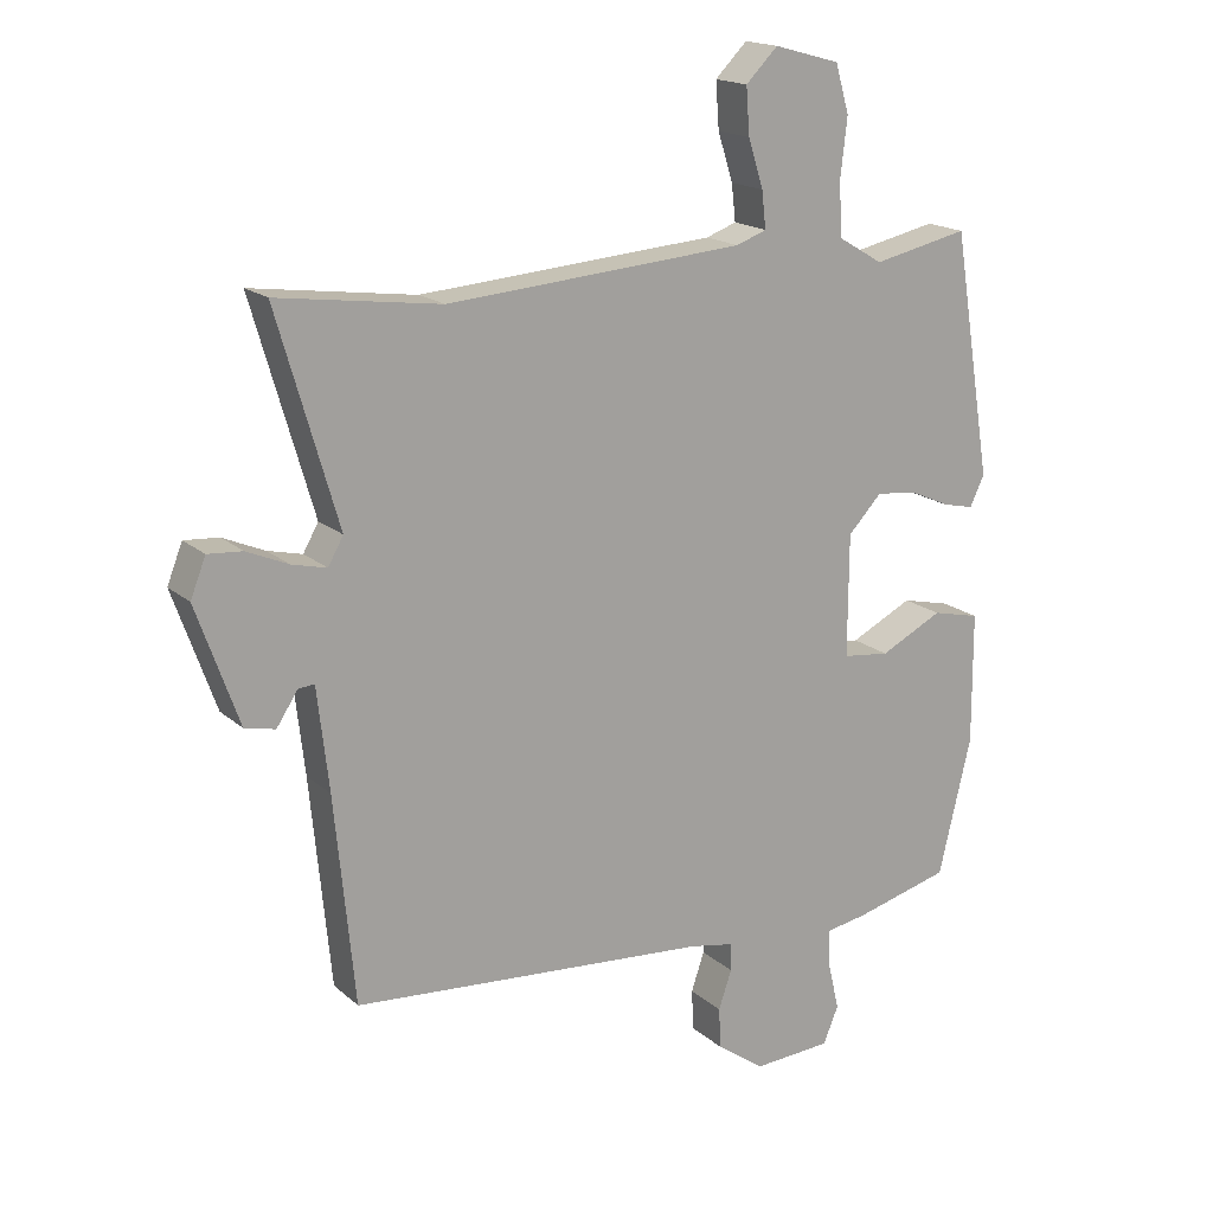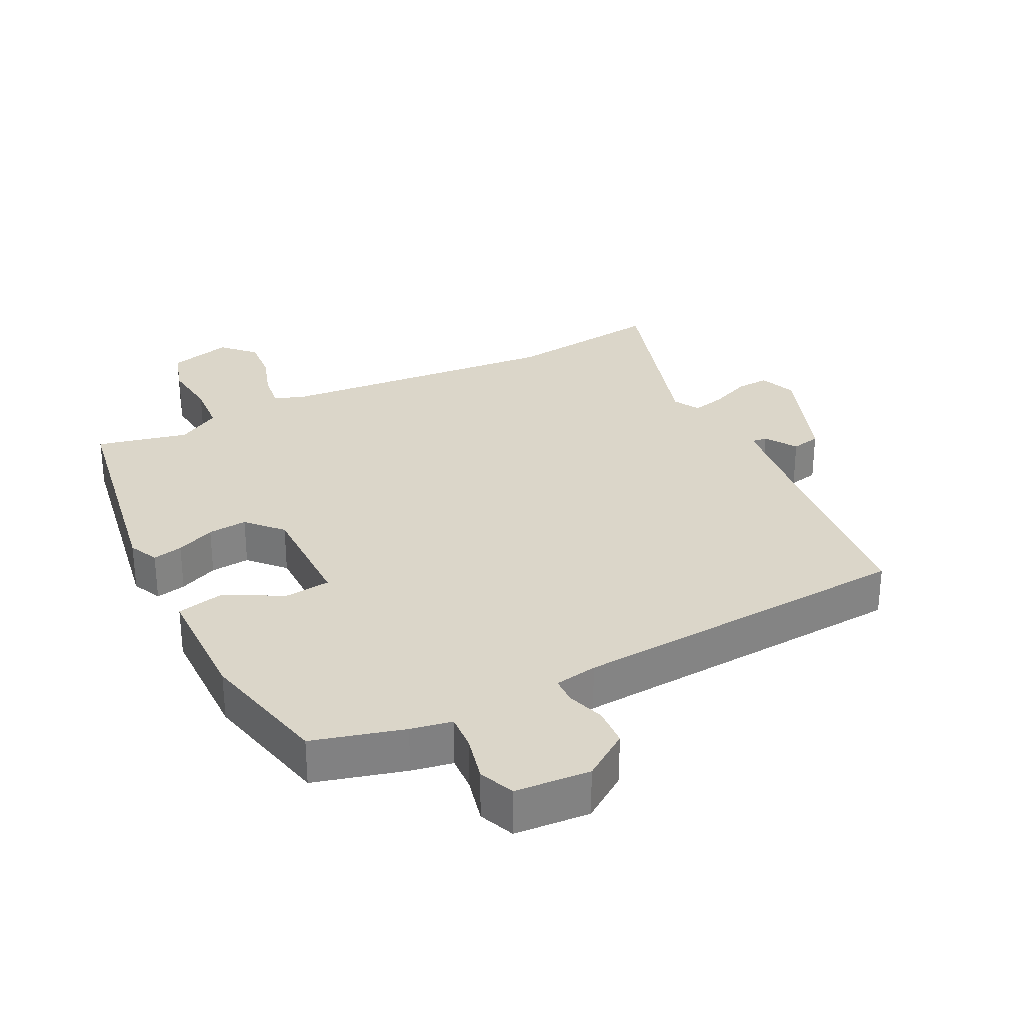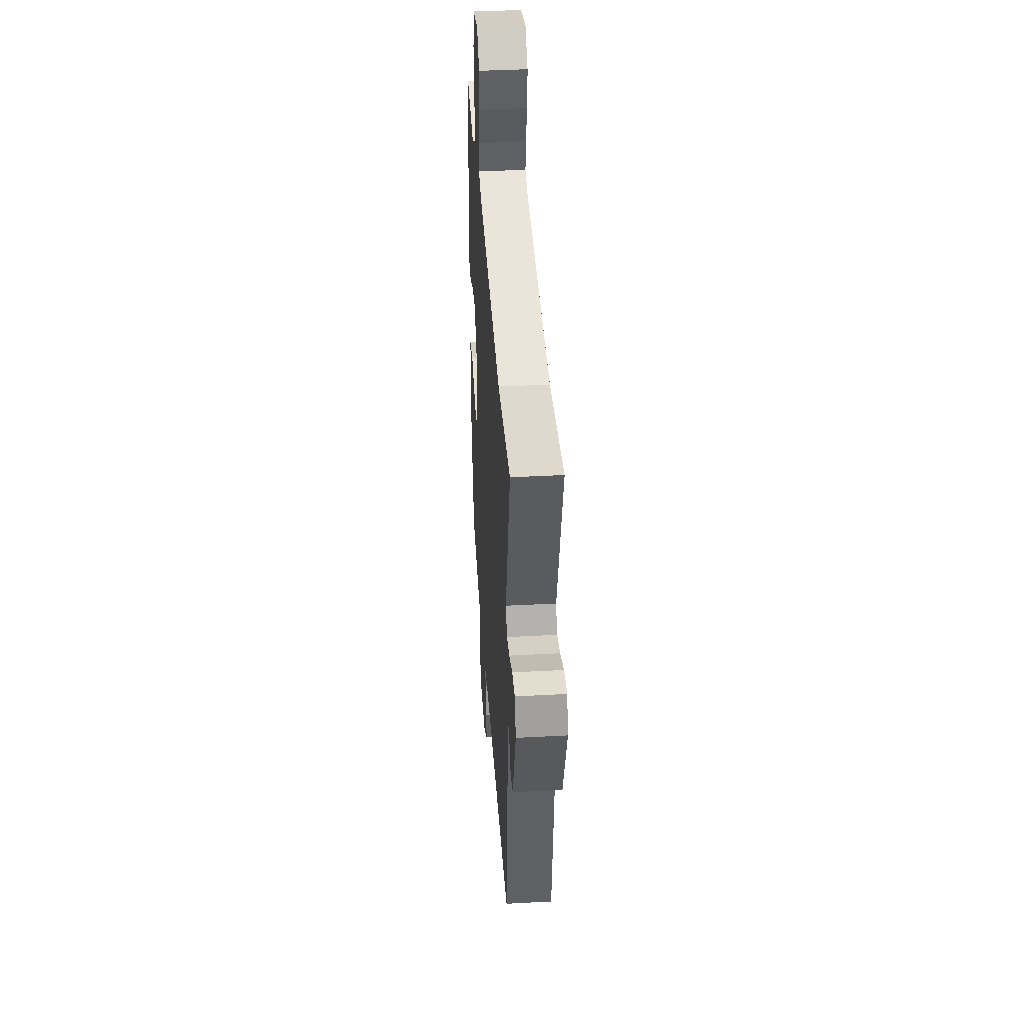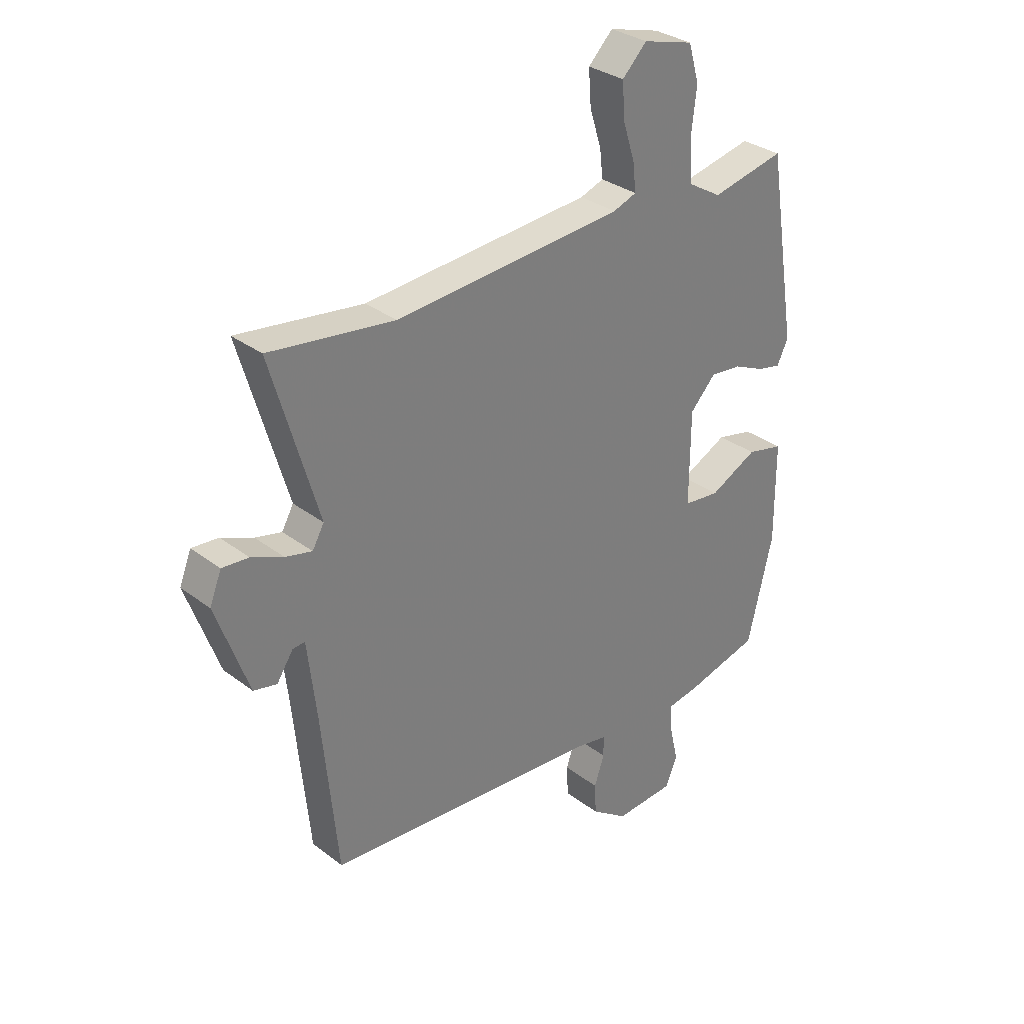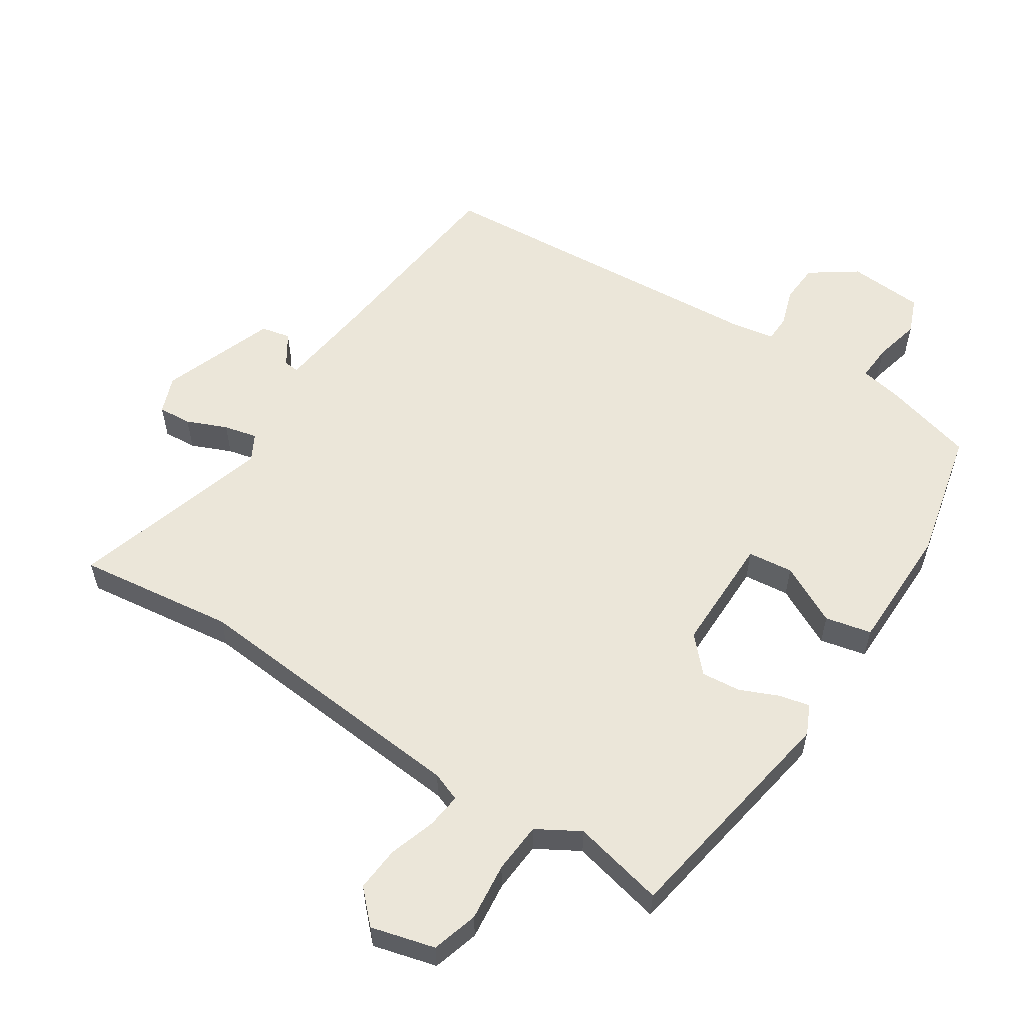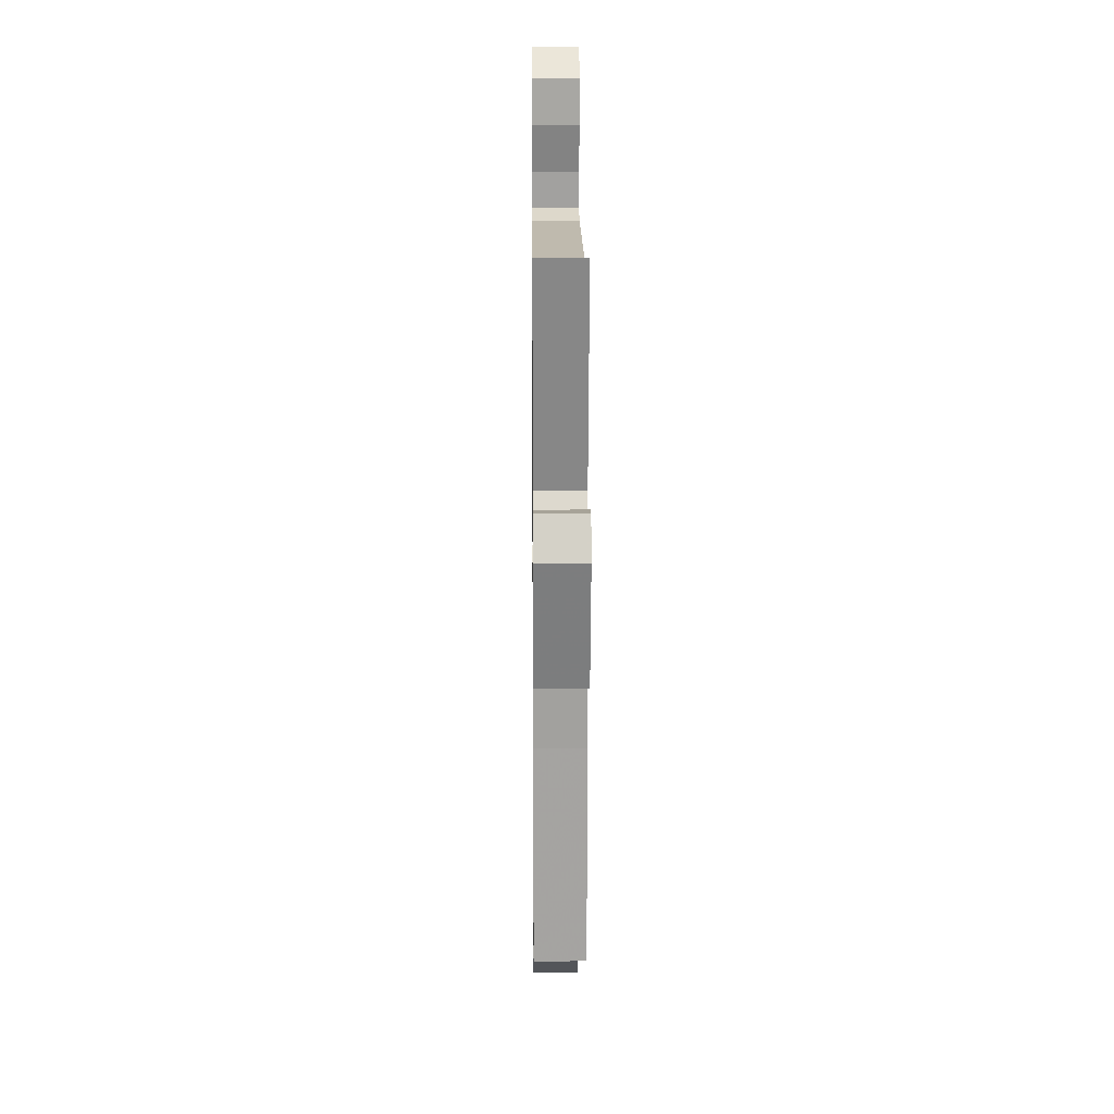
<metadata>
{"format":"obj","ext":"obj","renderer":"f3d","projection":"perspective","resolution":1024,"background":"white","views":[{"elev":17.4,"azim":-31.6,"up":"+Z"},{"elev":29.8,"azim":153.8,"up":"+Y"},{"elev":40.1,"azim":-93.8,"up":"+Z"},{"elev":31.7,"azim":-43.1,"up":"+Z"},{"elev":57.2,"azim":33.5,"up":"+Y"},{"elev":11.4,"azim":-90.6,"up":"+Z"}]}
</metadata>
<code>
v -0.47 0.07 -0.426
v -0.499 0.07 -0.127
v -0.516 0.07 0.021
v -0.539 0.07 0.019
v -0.57 0.07 -0.028
v -0.614 0.07 -0.018
v -0.675 0.07 0.153
v -0.653 0.07 0.209
v -0.603 0.07 0.205
v -0.543 0.07 0.179
v -0.493 0.07 0.167
v -0.471 0.07 0.206
v -0.559 0.07 0.508
v -0.324 0.07 0.476
v 0.105 0.07 0.509
v 0.149 0.07 0.525
v 0.143 0.07 0.578
v 0.121 0.07 0.647
v 0.116 0.07 0.714
v 0.162 0.07 0.76
v 0.257 0.07 0.734
v 0.277 0.07 0.665
v 0.267 0.07 0.579
v 0.272 0.07 0.503
v 0.336 0.07 0.465
v 0.474 0.07 0.495
v 0.531 0.07 0.144
v 0.51 0.07 0.1
v 0.465 0.07 0.11
v 0.407 0.07 0.136
v 0.348 0.07 0.142
v 0.3 0.07 0.091
v 0.299 0.07 -0.085
v 0.367 0.07 -0.093
v 0.457 0.07 -0.048
v 0.526 0.07 -0.064
v 0.527 0.07 -0.253
v 0.48 0.07 -0.451
v 0.343 0.07 -0.487
v 0.281 0.07 -0.498
v 0.284 0.07 -0.553
v 0.3 0.07 -0.622
v 0.278 0.07 -0.675
v 0.165 0.07 -0.682
v 0.096 0.07 -0.633
v 0.093 0.07 -0.574
v 0.112 0.07 -0.518
v 0.111 0.07 -0.478
v 0.047 0.07 -0.466
v -0.47 0 -0.426
v -0.499 0 -0.127
v -0.516 0 0.021
v -0.539 0 0.019
v -0.57 0 -0.028
v -0.614 0 -0.018
v -0.675 0 0.153
v -0.653 0 0.209
v -0.603 0 0.205
v -0.543 0 0.179
v -0.493 0 0.167
v -0.471 0 0.206
v -0.559 0 0.508
v -0.324 0 0.476
v 0.105 0 0.509
v 0.149 0 0.525
v 0.143 0 0.578
v 0.121 0 0.647
v 0.116 0 0.714
v 0.162 0 0.76
v 0.257 0 0.734
v 0.277 0 0.665
v 0.267 0 0.579
v 0.272 0 0.503
v 0.336 0 0.465
v 0.474 0 0.495
v 0.531 0 0.144
v 0.51 0 0.1
v 0.465 0 0.11
v 0.407 0 0.136
v 0.348 0 0.142
v 0.3 0 0.091
v 0.299 0 -0.085
v 0.367 0 -0.093
v 0.457 0 -0.048
v 0.526 0 -0.064
v 0.527 0 -0.253
v 0.48 0 -0.451
v 0.343 0 -0.487
v 0.281 0 -0.498
v 0.284 0 -0.553
v 0.3 0 -0.622
v 0.278 0 -0.675
v 0.165 0 -0.682
v 0.096 0 -0.633
v 0.093 0 -0.574
v 0.112 0 -0.518
v 0.111 0 -0.478
v 0.047 0 -0.466
f 45 46 47
f 44 45 47
f 43 44 47
f 42 43 47
f 41 42 47
f 40 41 47 48
f 40 48 49
f 39 40 49
f 38 39 49
f 37 38 49
f 36 37 49
f 35 36 49
f 34 35 49
f 28 29 30
f 27 28 30
f 26 27 30
f 25 26 30
f 24 25 30 31
f 21 22 23
f 20 21 23
f 19 20 23
f 18 19 23
f 17 18 23
f 16 17 23 24
f 24 31 32
f 16 24 32
f 15 16 32
f 12 13 14
f 8 9 10
f 7 8 10
f 6 7 10
f 5 6 10
f 4 5 10
f 3 4 10 11
f 2 3 11 12
f 49 1 2
f 34 49 2
f 33 34 2
f 15 32 33
f 14 15 33
f 12 14 33
f 2 12 33
f 96 95 94
f 96 94 93
f 96 93 92
f 96 92 91
f 96 91 90
f 97 96 90 89
f 98 97 89
f 98 89 88
f 98 88 87
f 98 87 86
f 98 86 85
f 98 85 84
f 98 84 83
f 79 78 77
f 79 77 76
f 79 76 75
f 79 75 74
f 80 79 74 73
f 72 71 70
f 72 70 69
f 72 69 68
f 72 68 67
f 72 67 66
f 73 72 66 65
f 81 80 73
f 81 73 65
f 81 65 64
f 63 62 61
f 59 58 57
f 59 57 56
f 59 56 55
f 59 55 54
f 59 54 53
f 60 59 53 52
f 61 60 52 51
f 51 50 98
f 51 98 83
f 51 83 82
f 82 81 64
f 82 64 63
f 82 63 61
f 82 61 51
f 1 50 51 2
f 2 51 52 3
f 3 52 53 4
f 4 53 54 5
f 5 54 55 6
f 6 55 56 7
f 7 56 57 8
f 8 57 58 9
f 9 58 59 10
f 10 59 60 11
f 11 60 61 12
f 12 61 62 13
f 13 62 63 14
f 14 63 64 15
f 15 64 65 16
f 16 65 66 17
f 17 66 67 18
f 18 67 68 19
f 19 68 69 20
f 20 69 70 21
f 21 70 71 22
f 22 71 72 23
f 23 72 73 24
f 24 73 74 25
f 25 74 75 26
f 26 75 76 27
f 27 76 77 28
f 28 77 78 29
f 29 78 79 30
f 30 79 80 31
f 31 80 81 32
f 32 81 82 33
f 33 82 83 34
f 34 83 84 35
f 35 84 85 36
f 36 85 86 37
f 37 86 87 38
f 38 87 88 39
f 39 88 89 40
f 40 89 90 41
f 41 90 91 42
f 42 91 92 43
f 43 92 93 44
f 44 93 94 45
f 45 94 95 46
f 46 95 96 47
f 47 96 97 48
f 48 97 98 49
f 49 98 50 1

</code>
